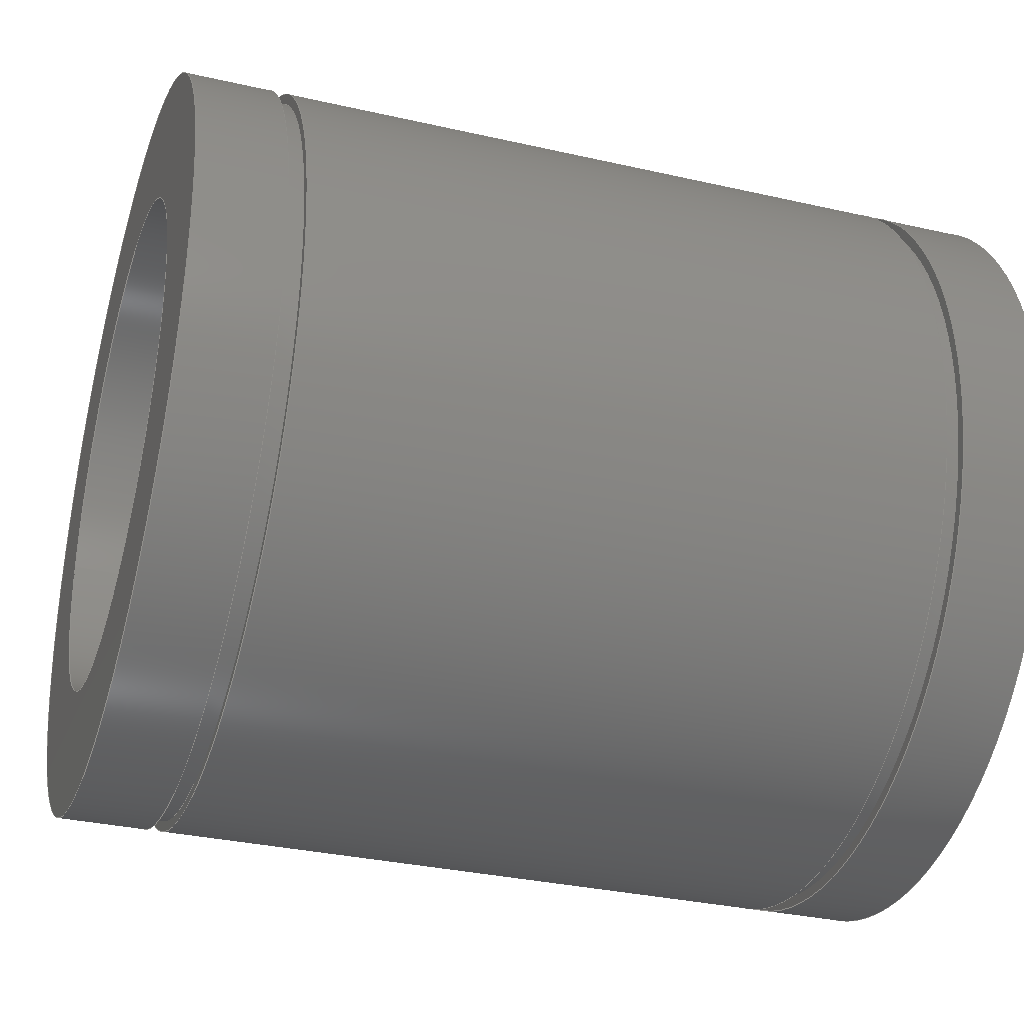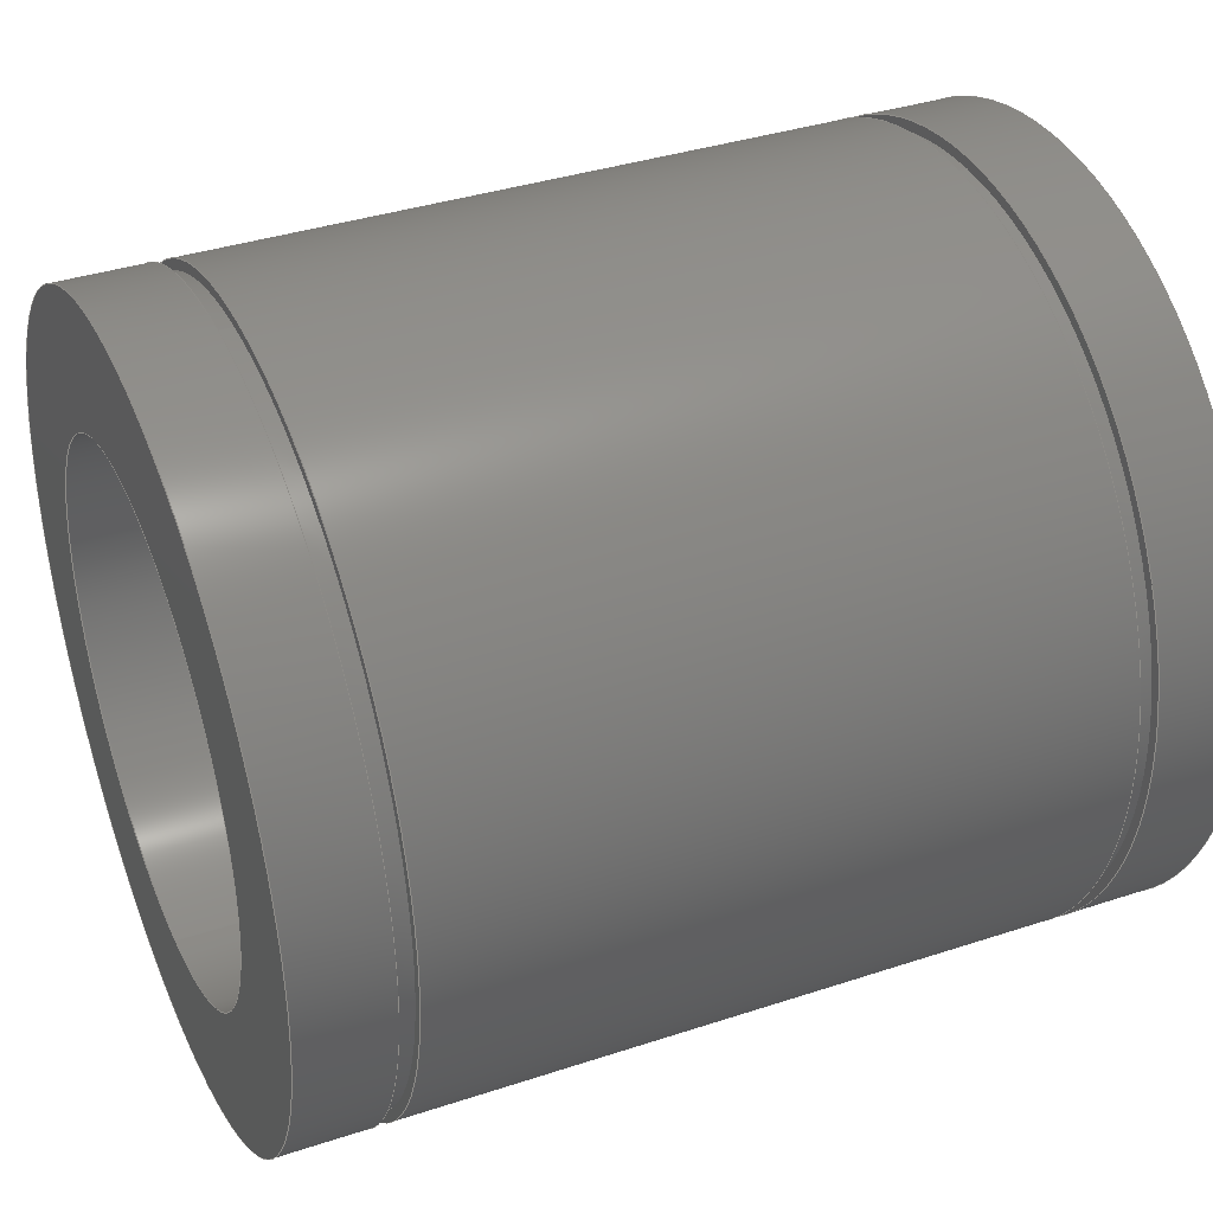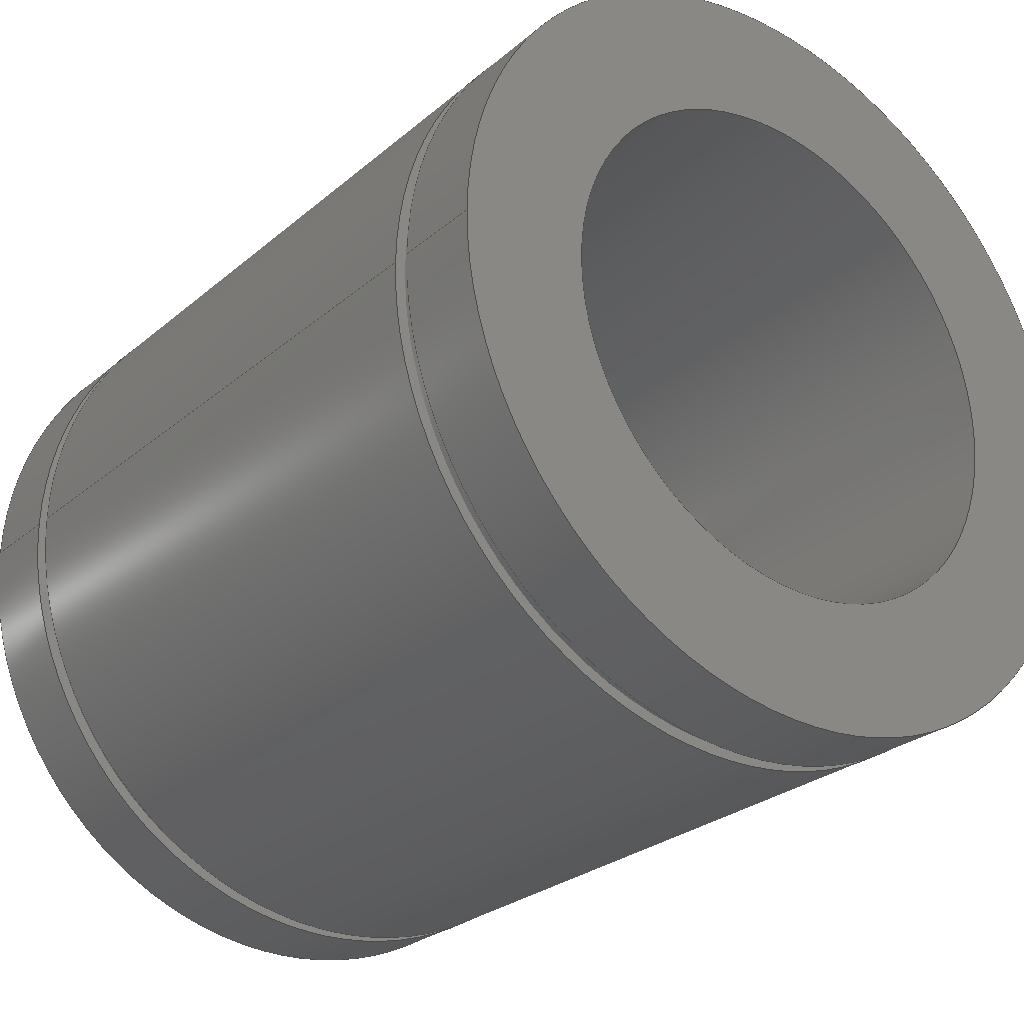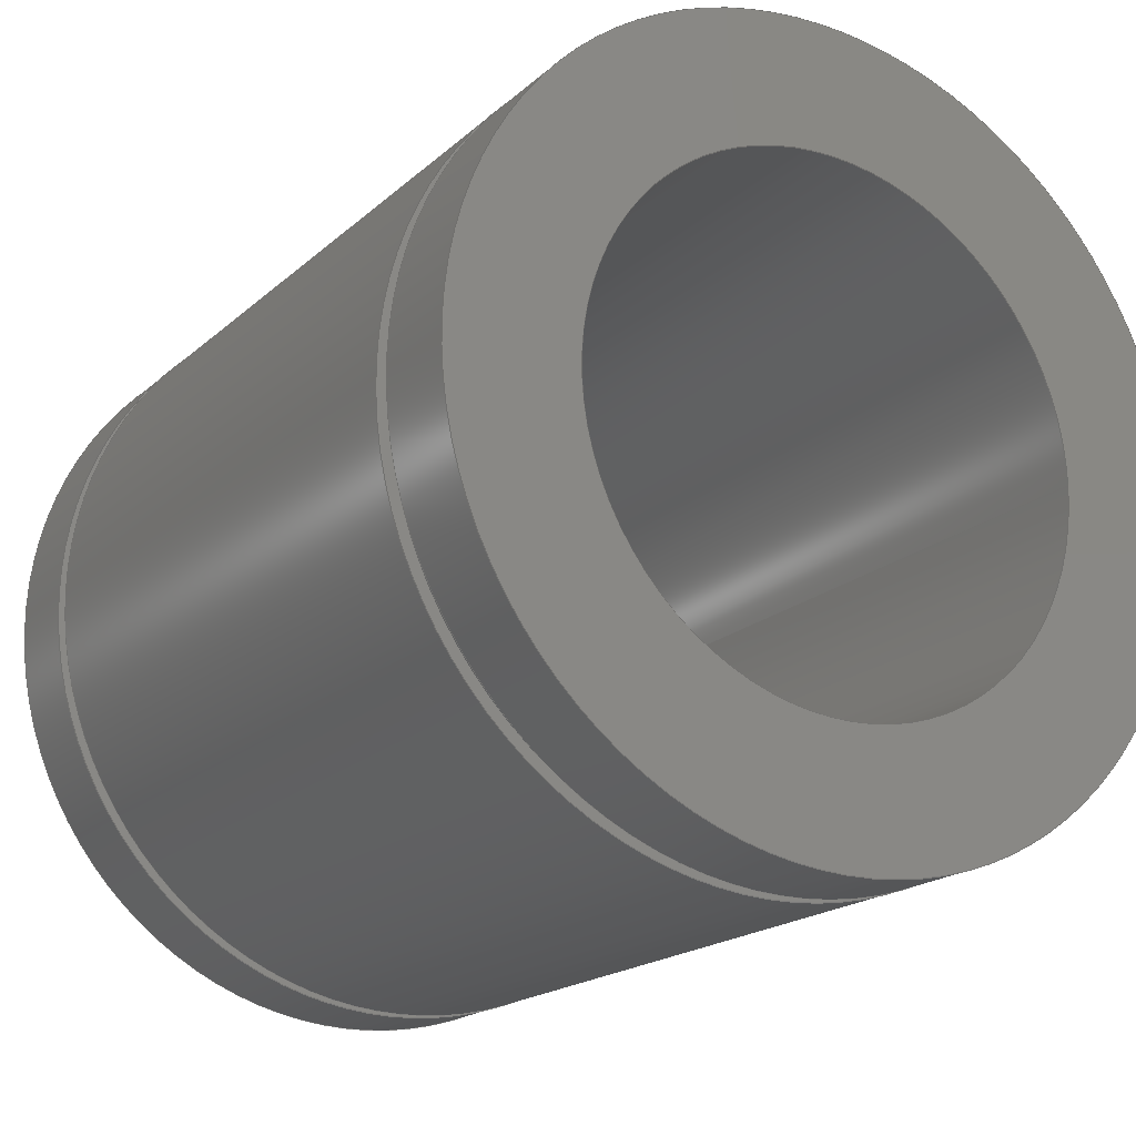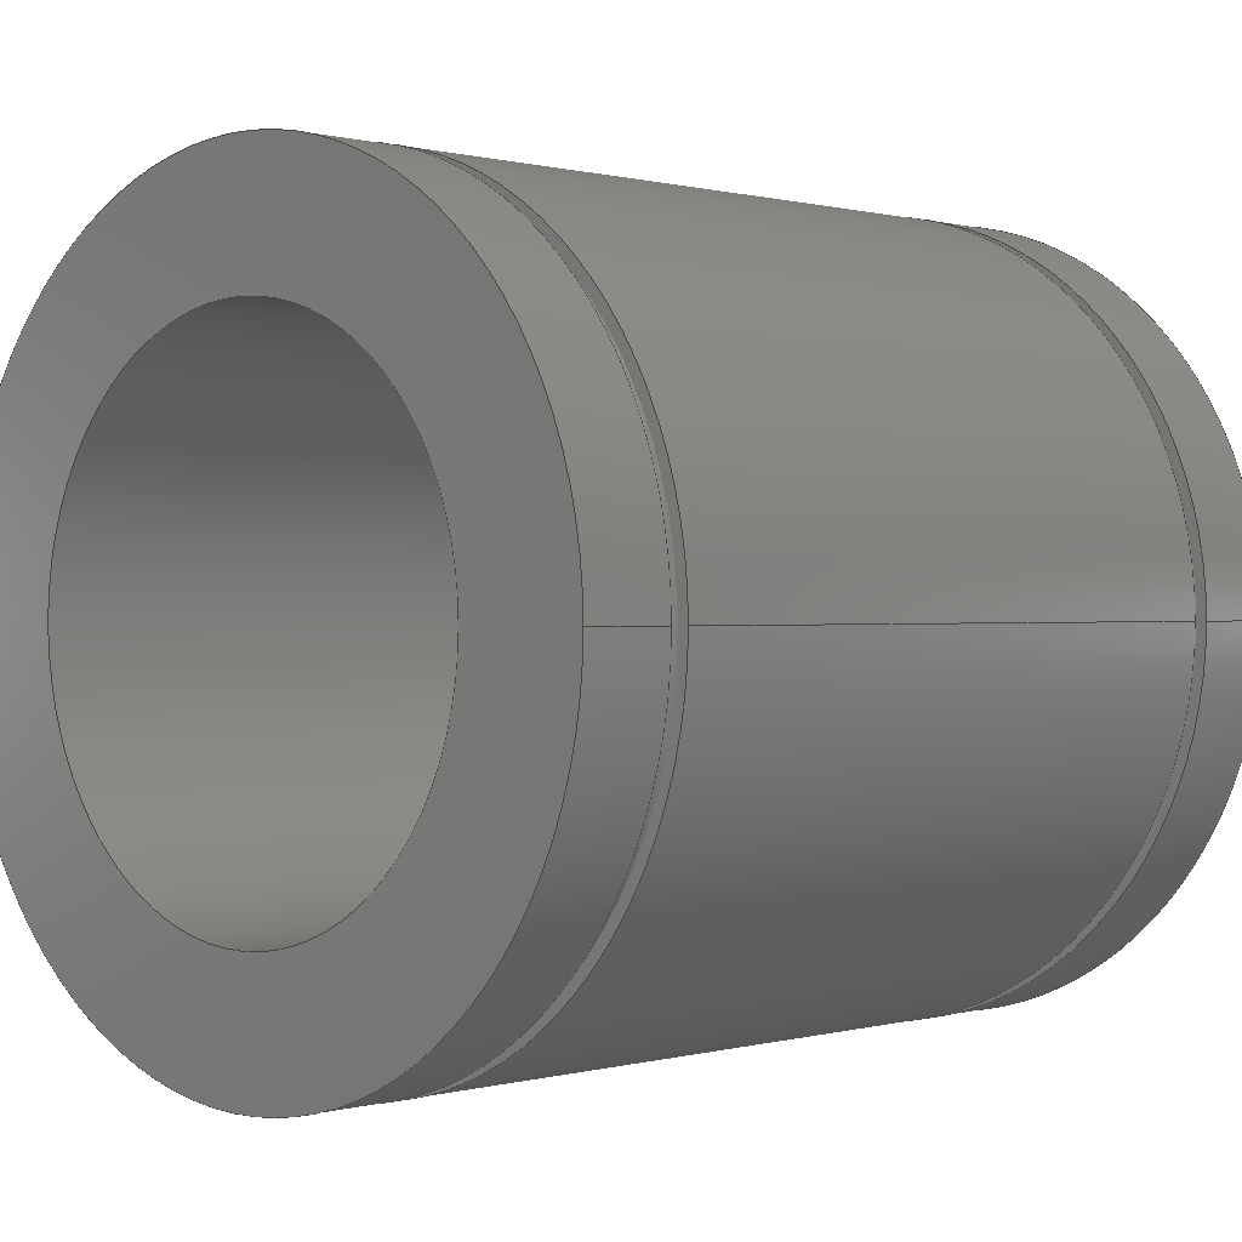
<metadata>
{"format":"step","ext":"stp","renderer":"f3d","projection":"perspective","resolution":1024,"background":"white","views":[{"elev":-32.4,"azim":-17.7,"up":"+Y"},{"elev":37.2,"azim":157.0,"up":"+Z"},{"elev":-27.2,"azim":-128.1,"up":"+Y"},{"elev":-19.0,"azim":57.8,"up":"+Y"},{"elev":0.4,"azim":134.6,"up":"+Y"}]}
</metadata>
<code>
ISO-10303-21;
DATA;
#1=MECHANICAL_DESIGN_GEOMETRIC_PRESENTATION_REPRESENTATION('',(#4),#272);
#2=SHAPE_REPRESENTATION_RELATIONSHIP('SRR','None',#279,#3);
#3=ADVANCED_BREP_SHAPE_REPRESENTATION('',(#5),#271);
#4=STYLED_ITEM('',(#288),#5);
#5=MANIFOLD_SOLID_BREP('Solid1',#138);
#6=PLANE('',#167);
#7=PLANE('',#171);
#8=PLANE('',#172);
#9=PLANE('',#174);
#10=PLANE('',#177);
#11=PLANE('',#179);
#12=FACE_BOUND('',#37,.T.);
#13=FACE_BOUND('',#39,.T.);
#14=FACE_BOUND('',#41,.T.);
#15=FACE_BOUND('',#43,.T.);
#16=FACE_BOUND('',#45,.T.);
#17=FACE_BOUND('',#47,.T.);
#18=FACE_BOUND('',#49,.T.);
#19=FACE_BOUND('',#51,.T.);
#20=FACE_BOUND('',#53,.T.);
#21=FACE_BOUND('',#55,.T.);
#22=FACE_BOUND('',#57,.T.);
#23=FACE_BOUND('',#59,.T.);
#24=FACE_OUTER_BOUND('',#36,.T.);
#25=FACE_OUTER_BOUND('',#38,.T.);
#26=FACE_OUTER_BOUND('',#40,.T.);
#27=FACE_OUTER_BOUND('',#42,.T.);
#28=FACE_OUTER_BOUND('',#44,.T.);
#29=FACE_OUTER_BOUND('',#46,.T.);
#30=FACE_OUTER_BOUND('',#48,.T.);
#31=FACE_OUTER_BOUND('',#50,.T.);
#32=FACE_OUTER_BOUND('',#52,.T.);
#33=FACE_OUTER_BOUND('',#54,.T.);
#34=FACE_OUTER_BOUND('',#56,.T.);
#35=FACE_OUTER_BOUND('',#58,.T.);
#36=EDGE_LOOP('',(#96));
#37=EDGE_LOOP('',(#97));
#38=EDGE_LOOP('',(#98));
#39=EDGE_LOOP('',(#99));
#40=EDGE_LOOP('',(#100));
#41=EDGE_LOOP('',(#101));
#42=EDGE_LOOP('',(#102));
#43=EDGE_LOOP('',(#103));
#44=EDGE_LOOP('',(#104));
#45=EDGE_LOOP('',(#105));
#46=EDGE_LOOP('',(#106));
#47=EDGE_LOOP('',(#107));
#48=EDGE_LOOP('',(#108));
#49=EDGE_LOOP('',(#109));
#50=EDGE_LOOP('',(#110));
#51=EDGE_LOOP('',(#111));
#52=EDGE_LOOP('',(#112));
#53=EDGE_LOOP('',(#113));
#54=EDGE_LOOP('',(#114));
#55=EDGE_LOOP('',(#115));
#56=EDGE_LOOP('',(#116));
#57=EDGE_LOOP('',(#117));
#58=EDGE_LOOP('',(#118));
#59=EDGE_LOOP('',(#119));
#60=CIRCLE('',#159,90);
#61=CIRCLE('',#160,90);
#62=CIRCLE('',#162,90);
#63=CIRCLE('',#163,90);
#64=CIRCLE('',#165,90);
#65=CIRCLE('',#166,90);
#66=CIRCLE('',#168,60);
#67=CIRCLE('',#170,60);
#68=CIRCLE('',#173,87.5);
#69=CIRCLE('',#175,87.5);
#70=CIRCLE('',#178,87.5);
#71=CIRCLE('',#180,87.5);
#72=VERTEX_POINT('',#234);
#73=VERTEX_POINT('',#236);
#74=VERTEX_POINT('',#239);
#75=VERTEX_POINT('',#241);
#76=VERTEX_POINT('',#244);
#77=VERTEX_POINT('',#246);
#78=VERTEX_POINT('',#249);
#79=VERTEX_POINT('',#252);
#80=VERTEX_POINT('',#256);
#81=VERTEX_POINT('',#259);
#82=VERTEX_POINT('',#263);
#83=VERTEX_POINT('',#266);
#84=EDGE_CURVE('',#72,#72,#60,.F.);
#85=EDGE_CURVE('',#73,#73,#61,.F.);
#86=EDGE_CURVE('',#74,#74,#62,.F.);
#87=EDGE_CURVE('',#75,#75,#63,.T.);
#88=EDGE_CURVE('',#76,#76,#64,.F.);
#89=EDGE_CURVE('',#77,#77,#65,.T.);
#90=EDGE_CURVE('',#78,#78,#66,.T.);
#91=EDGE_CURVE('',#79,#79,#67,.T.);
#92=EDGE_CURVE('',#80,#80,#68,.T.);
#93=EDGE_CURVE('',#81,#81,#69,.T.);
#94=EDGE_CURVE('',#82,#82,#70,.T.);
#95=EDGE_CURVE('',#83,#83,#71,.T.);
#96=ORIENTED_EDGE('',*,*,#84,.T.);
#97=ORIENTED_EDGE('',*,*,#85,.T.);
#98=ORIENTED_EDGE('',*,*,#86,.F.);
#99=ORIENTED_EDGE('',*,*,#87,.F.);
#100=ORIENTED_EDGE('',*,*,#88,.F.);
#101=ORIENTED_EDGE('',*,*,#89,.T.);
#102=ORIENTED_EDGE('',*,*,#89,.F.);
#103=ORIENTED_EDGE('',*,*,#90,.T.);
#104=ORIENTED_EDGE('',*,*,#90,.F.);
#105=ORIENTED_EDGE('',*,*,#91,.T.);
#106=ORIENTED_EDGE('',*,*,#87,.T.);
#107=ORIENTED_EDGE('',*,*,#91,.F.);
#108=ORIENTED_EDGE('',*,*,#84,.F.);
#109=ORIENTED_EDGE('',*,*,#92,.F.);
#110=ORIENTED_EDGE('',*,*,#88,.T.);
#111=ORIENTED_EDGE('',*,*,#93,.T.);
#112=ORIENTED_EDGE('',*,*,#92,.T.);
#113=ORIENTED_EDGE('',*,*,#93,.F.);
#114=ORIENTED_EDGE('',*,*,#85,.F.);
#115=ORIENTED_EDGE('',*,*,#94,.T.);
#116=ORIENTED_EDGE('',*,*,#86,.T.);
#117=ORIENTED_EDGE('',*,*,#95,.F.);
#118=ORIENTED_EDGE('',*,*,#94,.F.);
#119=ORIENTED_EDGE('',*,*,#95,.T.);
#120=CYLINDRICAL_SURFACE('',#158,90);
#121=CYLINDRICAL_SURFACE('',#161,90);
#122=CYLINDRICAL_SURFACE('',#164,90);
#123=CYLINDRICAL_SURFACE('',#169,60);
#124=CYLINDRICAL_SURFACE('',#176,87.5);
#125=CYLINDRICAL_SURFACE('',#181,87.5);
#126=ADVANCED_FACE('',(#24,#12),#120,.T.);
#127=ADVANCED_FACE('',(#25,#13),#121,.T.);
#128=ADVANCED_FACE('',(#26,#14),#122,.T.);
#129=ADVANCED_FACE('',(#27,#15),#6,.F.);
#130=ADVANCED_FACE('',(#28,#16),#123,.F.);
#131=ADVANCED_FACE('',(#29,#17),#7,.T.);
#132=ADVANCED_FACE('',(#30,#18),#8,.T.);
#133=ADVANCED_FACE('',(#31,#19),#9,.F.);
#134=ADVANCED_FACE('',(#32,#20),#124,.T.);
#135=ADVANCED_FACE('',(#33,#21),#10,.T.);
#136=ADVANCED_FACE('',(#34,#22),#11,.F.);
#137=ADVANCED_FACE('',(#35,#23),#125,.T.);
#138=CLOSED_SHELL('',(#126,#127,#128,#129,#130,#131,#132,#133,#134,#135,
#136,#137));
#139=DERIVED_UNIT_ELEMENT(#141,0);
#140=DERIVED_UNIT_ELEMENT(#274,0);
#141=(
MASS_UNIT()
NAMED_UNIT(*)
SI_UNIT($,.GRAM.)
);
#142=DERIVED_UNIT((#139,#140));
#143=MEASURE_REPRESENTATION_ITEM('density measure',
POSITIVE_RATIO_MEASURE(1),#142);
#144=PROPERTY_DEFINITION_REPRESENTATION(#149,#146);
#145=PROPERTY_DEFINITION_REPRESENTATION(#150,#147);
#146=REPRESENTATION('material name',(#148),#271);
#147=REPRESENTATION('density',(#143),#271);
#148=DESCRIPTIVE_REPRESENTATION_ITEM('Generic','Generic');
#149=PROPERTY_DEFINITION('material property','material name',#281);
#150=PROPERTY_DEFINITION('material property','density of part',#281);
#151=DATE_TIME_ROLE('creation_date');
#152=APPLIED_DATE_AND_TIME_ASSIGNMENT(#153,#151,(#281));
#153=DATE_AND_TIME(#154,#155);
#154=CALENDAR_DATE(2013,14,10);
#155=LOCAL_TIME(2,13,45,#156);
#156=COORDINATED_UNIVERSAL_TIME_OFFSET(0,0,.BEHIND.);
#157=AXIS2_PLACEMENT_3D('placement',#232,#182,#183);
#158=AXIS2_PLACEMENT_3D('',#233,#184,#185);
#159=AXIS2_PLACEMENT_3D('',#235,#186,#187);
#160=AXIS2_PLACEMENT_3D('',#237,#188,#189);
#161=AXIS2_PLACEMENT_3D('',#238,#190,#191);
#162=AXIS2_PLACEMENT_3D('',#240,#192,#193);
#163=AXIS2_PLACEMENT_3D('',#242,#194,#195);
#164=AXIS2_PLACEMENT_3D('',#243,#196,#197);
#165=AXIS2_PLACEMENT_3D('',#245,#198,#199);
#166=AXIS2_PLACEMENT_3D('',#247,#200,#201);
#167=AXIS2_PLACEMENT_3D('',#248,#202,#203);
#168=AXIS2_PLACEMENT_3D('',#250,#204,#205);
#169=AXIS2_PLACEMENT_3D('',#251,#206,#207);
#170=AXIS2_PLACEMENT_3D('',#253,#208,#209);
#171=AXIS2_PLACEMENT_3D('',#254,#210,#211);
#172=AXIS2_PLACEMENT_3D('',#255,#212,#213);
#173=AXIS2_PLACEMENT_3D('',#257,#214,#215);
#174=AXIS2_PLACEMENT_3D('',#258,#216,#217);
#175=AXIS2_PLACEMENT_3D('',#260,#218,#219);
#176=AXIS2_PLACEMENT_3D('',#261,#220,#221);
#177=AXIS2_PLACEMENT_3D('',#262,#222,#223);
#178=AXIS2_PLACEMENT_3D('',#264,#224,#225);
#179=AXIS2_PLACEMENT_3D('',#265,#226,#227);
#180=AXIS2_PLACEMENT_3D('',#267,#228,#229);
#181=AXIS2_PLACEMENT_3D('',#268,#230,#231);
#182=DIRECTION('axis',(0,0,1));
#183=DIRECTION('refdir',(1,0,0));
#184=DIRECTION('center_axis',(1,0,0));
#185=DIRECTION('ref_axis',(0,0,-1));
#186=DIRECTION('center_axis',(-1,0,0));
#187=DIRECTION('ref_axis',(0,0,1));
#188=DIRECTION('center_axis',(1,0,0));
#189=DIRECTION('ref_axis',(0,0,-1));
#190=DIRECTION('center_axis',(1,0,0));
#191=DIRECTION('ref_axis',(0,0,-1));
#192=DIRECTION('center_axis',(1,0,0));
#193=DIRECTION('ref_axis',(0,0,-1));
#194=DIRECTION('center_axis',(1,0,0));
#195=DIRECTION('ref_axis',(0,0,-1));
#196=DIRECTION('center_axis',(1,0,0));
#197=DIRECTION('ref_axis',(0,0,-1));
#198=DIRECTION('center_axis',(-1,0,0));
#199=DIRECTION('ref_axis',(0,0,1));
#200=DIRECTION('center_axis',(1,0,0));
#201=DIRECTION('ref_axis',(0,0,-1));
#202=DIRECTION('center_axis',(1,0,0));
#203=DIRECTION('ref_axis',(0,0,-1));
#204=DIRECTION('center_axis',(1,0,0));
#205=DIRECTION('ref_axis',(0,0,-1));
#206=DIRECTION('center_axis',(1,0,0));
#207=DIRECTION('ref_axis',(0,0,-1));
#208=DIRECTION('center_axis',(1,0,0));
#209=DIRECTION('ref_axis',(0,0,-1));
#210=DIRECTION('center_axis',(1,0,0));
#211=DIRECTION('ref_axis',(0,0,-1));
#212=DIRECTION('center_axis',(-1,0,0));
#213=DIRECTION('ref_axis',(0,0,1));
#214=DIRECTION('center_axis',(-1,0,0));
#215=DIRECTION('ref_axis',(0,0,1));
#216=DIRECTION('center_axis',(-1,0,0));
#217=DIRECTION('ref_axis',(0,0,1));
#218=DIRECTION('center_axis',(-1,0,0));
#219=DIRECTION('ref_axis',(0,0,1));
#220=DIRECTION('center_axis',(-1,0,0));
#221=DIRECTION('ref_axis',(0,0,1));
#222=DIRECTION('center_axis',(1,0,0));
#223=DIRECTION('ref_axis',(0,0,-1));
#224=DIRECTION('center_axis',(-1,0,0));
#225=DIRECTION('ref_axis',(0,0,1));
#226=DIRECTION('center_axis',(1,0,0));
#227=DIRECTION('ref_axis',(0,0,-1));
#228=DIRECTION('center_axis',(-1,0,0));
#229=DIRECTION('ref_axis',(0,0,1));
#230=DIRECTION('center_axis',(1,0,0));
#231=DIRECTION('ref_axis',(0,0,-1));
#232=CARTESIAN_POINT('',(0,0,0));
#233=CARTESIAN_POINT('Origin',(-100,0,0));
#234=CARTESIAN_POINT('',(-75.15,0,90));
#235=CARTESIAN_POINT('Origin',(-75.15,0,0));
#236=CARTESIAN_POINT('',(75.15,0,-90));
#237=CARTESIAN_POINT('Origin',(75.15,0,0));
#238=CARTESIAN_POINT('Origin',(-100,0,0));
#239=CARTESIAN_POINT('',(79.3,0,-90));
#240=CARTESIAN_POINT('Origin',(79.3,0,0));
#241=CARTESIAN_POINT('',(100,0,-90));
#242=CARTESIAN_POINT('Origin',(100,0,0));
#243=CARTESIAN_POINT('Origin',(-100,0,0));
#244=CARTESIAN_POINT('',(-79.3,0,90));
#245=CARTESIAN_POINT('Origin',(-79.3,0,0));
#246=CARTESIAN_POINT('',(-100,0,-90));
#247=CARTESIAN_POINT('Origin',(-100,0,0));
#248=CARTESIAN_POINT('Origin',(-100,0,0));
#249=CARTESIAN_POINT('',(-100,0,-60));
#250=CARTESIAN_POINT('Origin',(-100,0,0));
#251=CARTESIAN_POINT('Origin',(-100,0,0));
#252=CARTESIAN_POINT('',(100,0,-60));
#253=CARTESIAN_POINT('Origin',(100,0,0));
#254=CARTESIAN_POINT('Origin',(100,0,0));
#255=CARTESIAN_POINT('Origin',(-75.15,0,0));
#256=CARTESIAN_POINT('',(-75.15,0,87.5));
#257=CARTESIAN_POINT('Origin',(-75.15,0,0));
#258=CARTESIAN_POINT('Origin',(-79.3,0,0));
#259=CARTESIAN_POINT('',(-79.3,0,87.5));
#260=CARTESIAN_POINT('Origin',(-79.3,0,0));
#261=CARTESIAN_POINT('Origin',(-75.15,0,0));
#262=CARTESIAN_POINT('Origin',(75.15,0,0));
#263=CARTESIAN_POINT('',(75.15,0,87.5));
#264=CARTESIAN_POINT('Origin',(75.15,0,0));
#265=CARTESIAN_POINT('Origin',(79.3,0,0));
#266=CARTESIAN_POINT('',(79.3,0,87.5));
#267=CARTESIAN_POINT('Origin',(79.3,0,0));
#268=CARTESIAN_POINT('Origin',(75.15,0,0));
#269=UNCERTAINTY_MEASURE_WITH_UNIT(LENGTH_MEASURE(0.01),#273,
'DISTANCE_ACCURACY_VALUE',
'Maximum model space distance between geometric entities at asserted c
onnectivities');
#270=UNCERTAINTY_MEASURE_WITH_UNIT(LENGTH_MEASURE(0.01),#273,
'DISTANCE_ACCURACY_VALUE',
'Maximum model space distance between geometric entities at asserted c
onnectivities');
#271=(
GEOMETRIC_REPRESENTATION_CONTEXT(3)
GLOBAL_UNCERTAINTY_ASSIGNED_CONTEXT((#269))
GLOBAL_UNIT_ASSIGNED_CONTEXT((#273,#276,#275))
REPRESENTATION_CONTEXT('','3D')
);
#272=(
GEOMETRIC_REPRESENTATION_CONTEXT(3)
GLOBAL_UNCERTAINTY_ASSIGNED_CONTEXT((#270))
GLOBAL_UNIT_ASSIGNED_CONTEXT((#273,#276,#275))
REPRESENTATION_CONTEXT('','3D')
);
#273=(
LENGTH_UNIT()
NAMED_UNIT(*)
SI_UNIT(.MILLI.,.METRE.)
);
#274=(
LENGTH_UNIT()
NAMED_UNIT(*)
SI_UNIT(.CENTI.,.METRE.)
);
#275=(
NAMED_UNIT(*)
SI_UNIT($,.STERADIAN.)
SOLID_ANGLE_UNIT()
);
#276=(
NAMED_UNIT(*)
PLANE_ANGLE_UNIT()
SI_UNIT($,.RADIAN.)
);
#277=SHAPE_DEFINITION_REPRESENTATION(#278,#279);
#278=PRODUCT_DEFINITION_SHAPE('',$,#281);
#279=SHAPE_REPRESENTATION('',(#157),#271);
#280=PRODUCT_DEFINITION_CONTEXT('part definition',#285,'design');
#281=PRODUCT_DEFINITION('LM120UU','LM120UU',#282,#280);
#282=PRODUCT_DEFINITION_FORMATION('',$,#287);
#283=PRODUCT_RELATED_PRODUCT_CATEGORY('LM120UU','LM120UU',(#287));
#284=APPLICATION_PROTOCOL_DEFINITION('international standard',
'automotive_design',2009,#285);
#285=APPLICATION_CONTEXT(
'Core Data for Automotive Mechanical Design Process');
#286=PRODUCT_CONTEXT('part definition',#285,'mechanical');
#287=PRODUCT('LM120UU','LM120UU',$,(#286));
#288=PRESENTATION_STYLE_ASSIGNMENT((#289));
#289=SURFACE_STYLE_USAGE(.BOTH.,#290);
#290=SURFACE_SIDE_STYLE('',(#291));
#291=SURFACE_STYLE_FILL_AREA(#292);
#292=FILL_AREA_STYLE('',(#293));
#293=FILL_AREA_STYLE_COLOUR('',#294);
#294=COLOUR_RGB('',0.7922,0.8196,0.9333);
ENDSEC;
END-ISO-10303-21;

</code>
